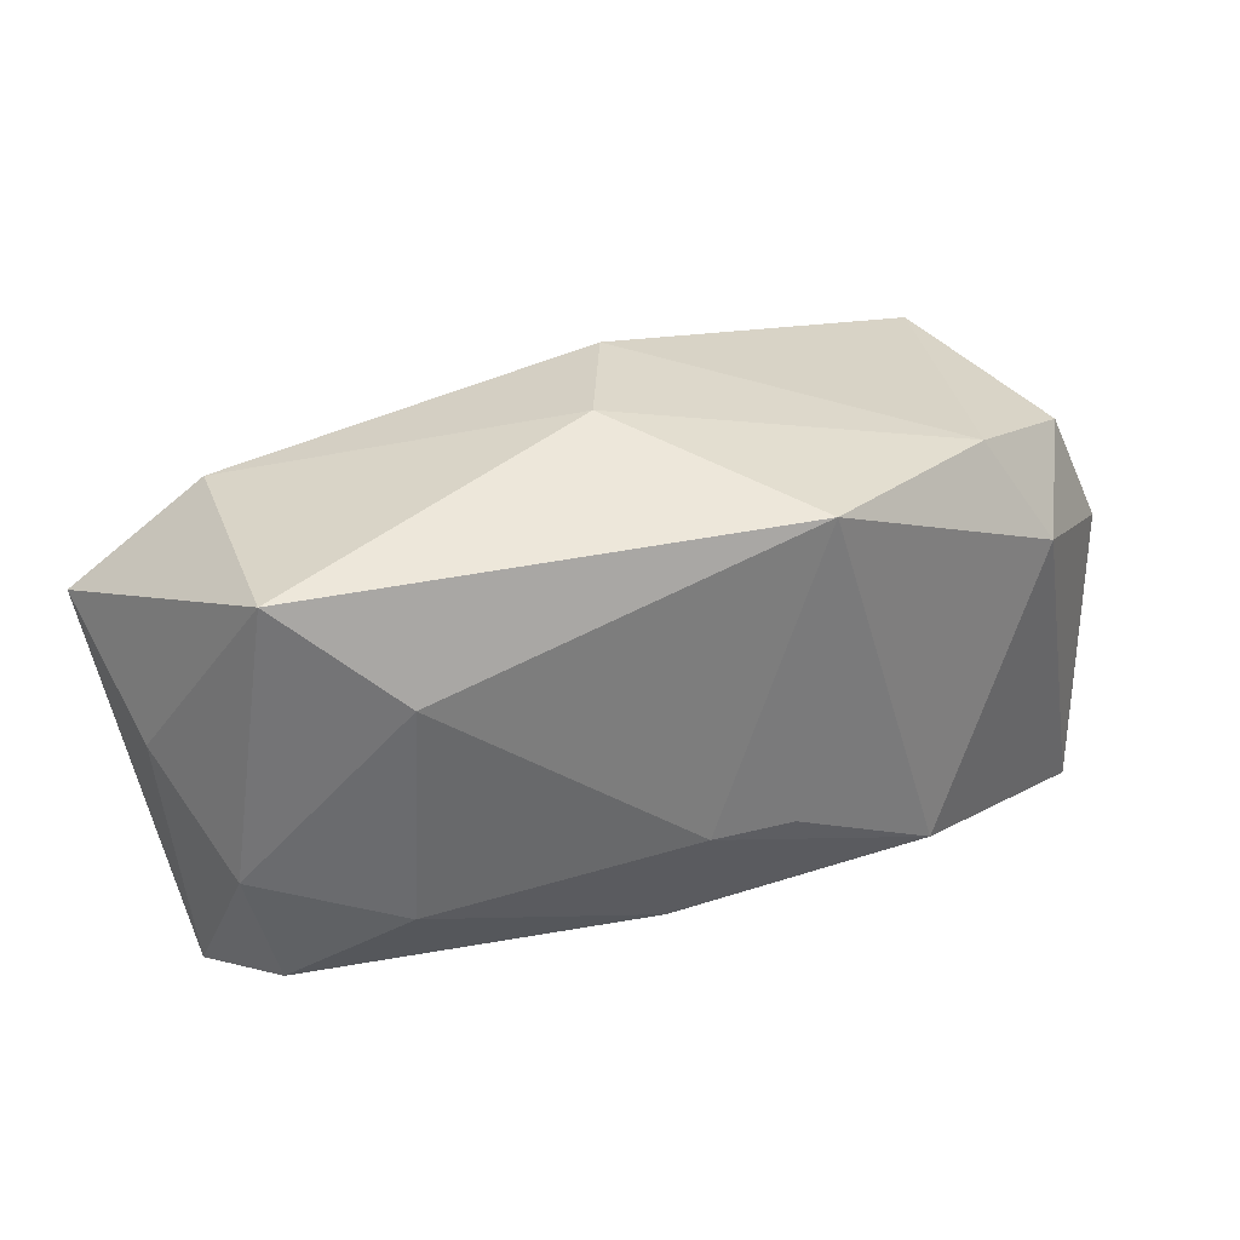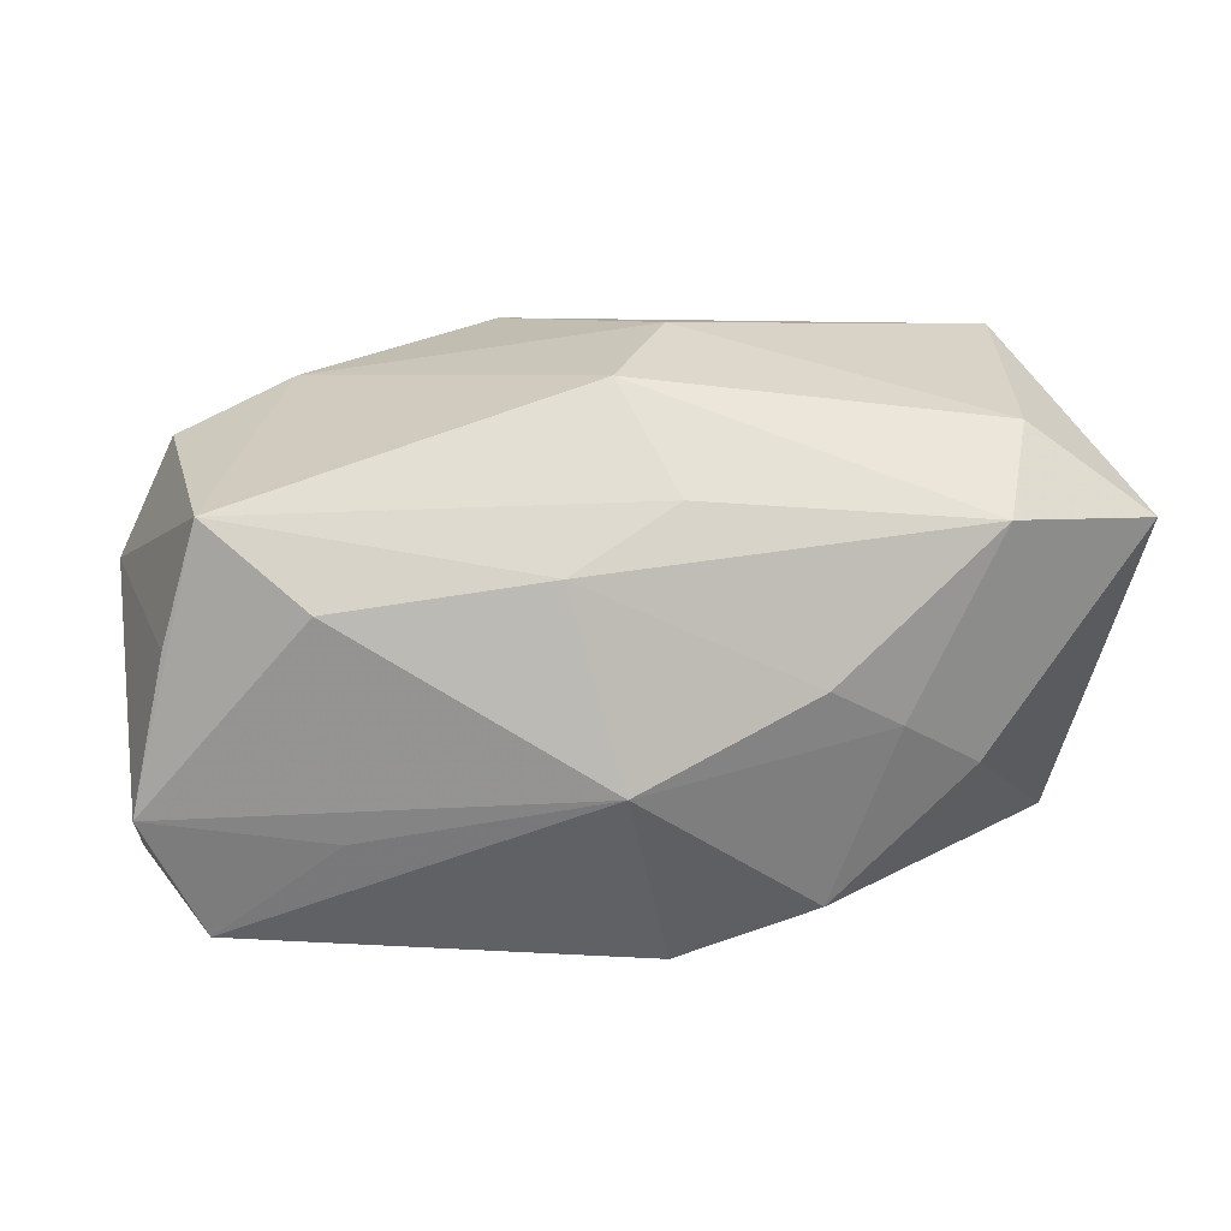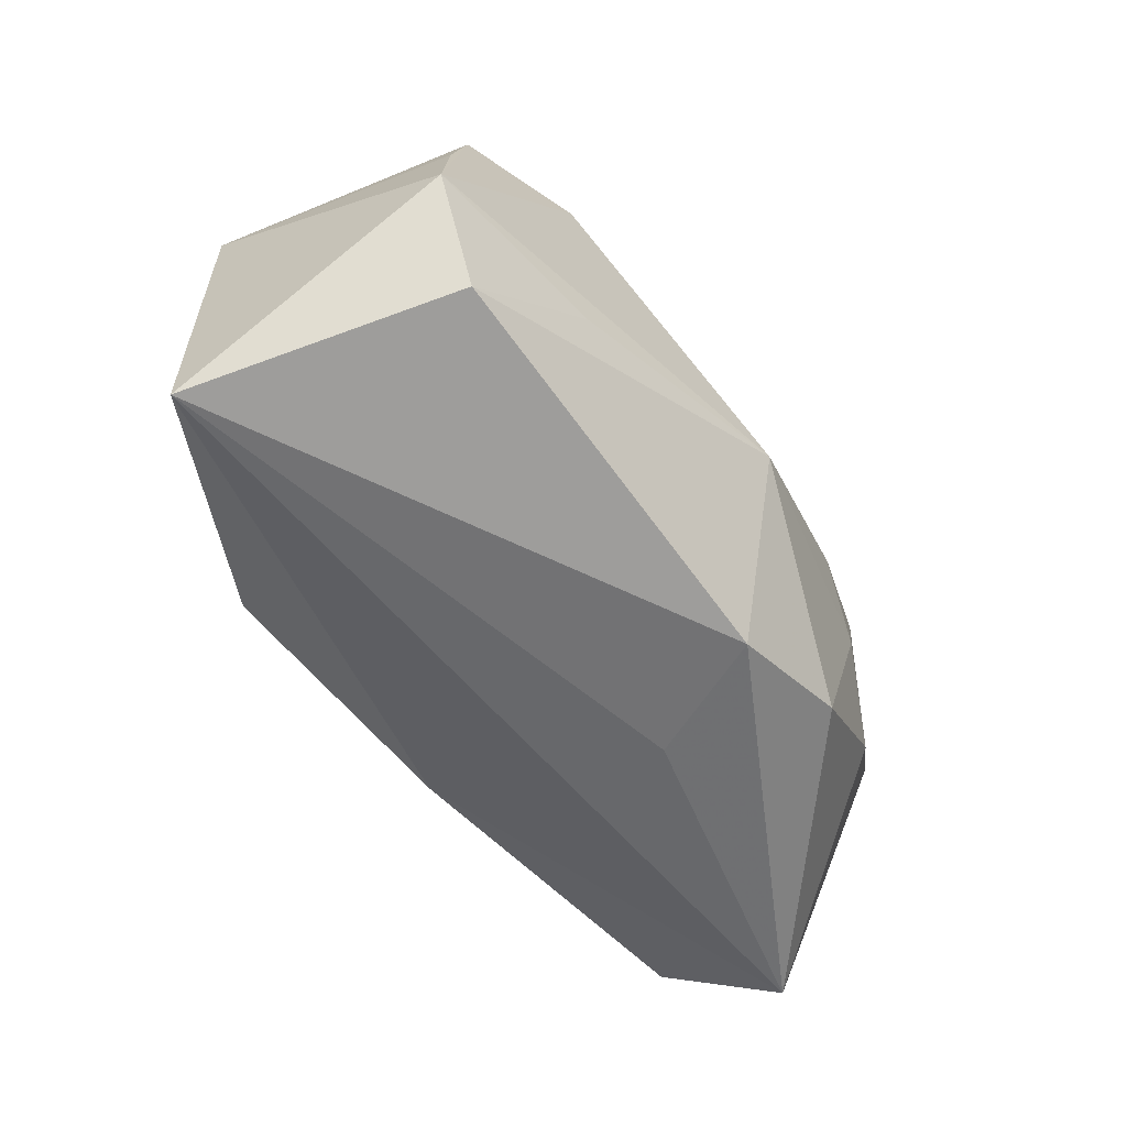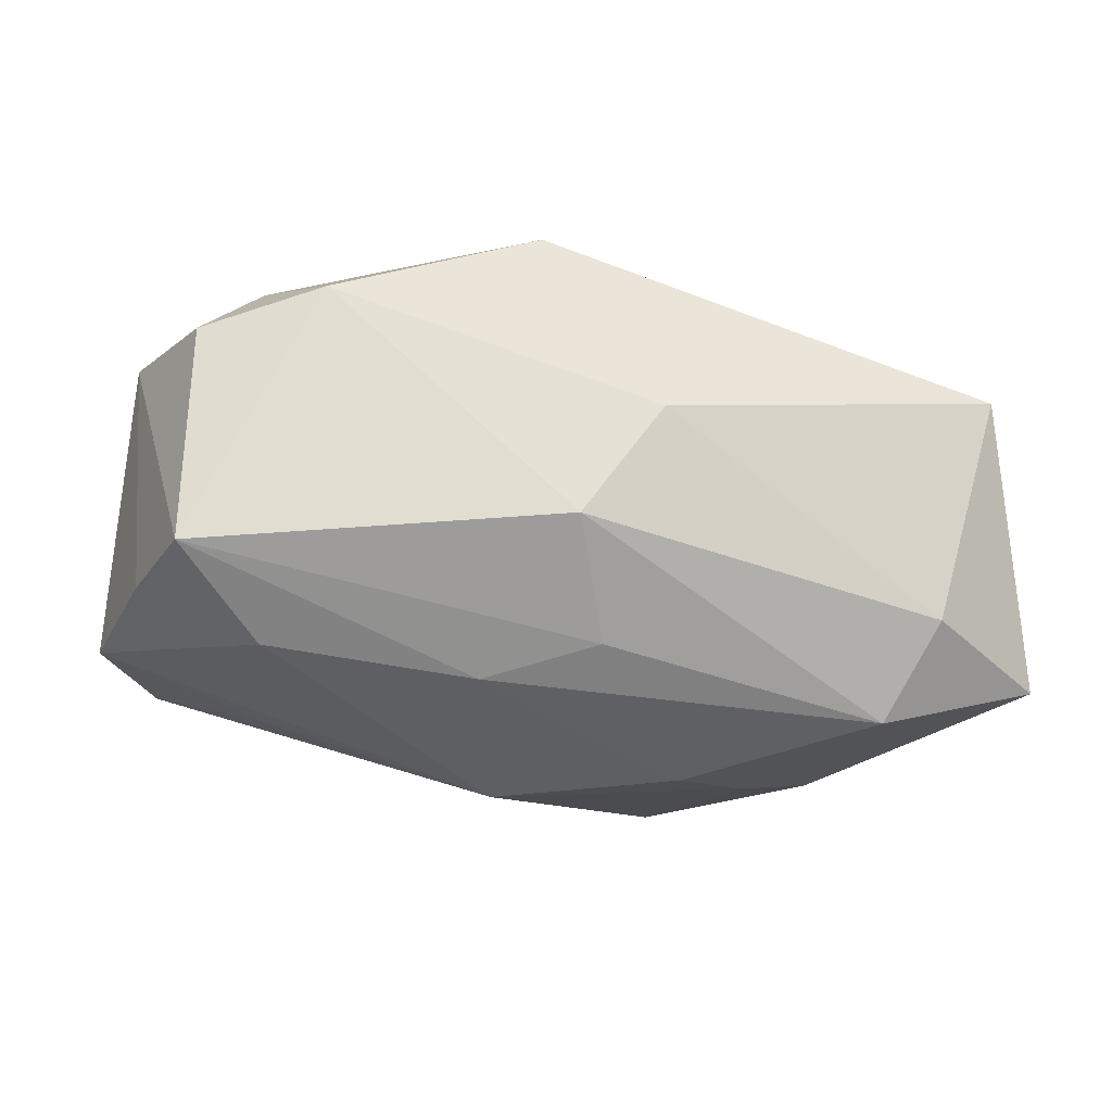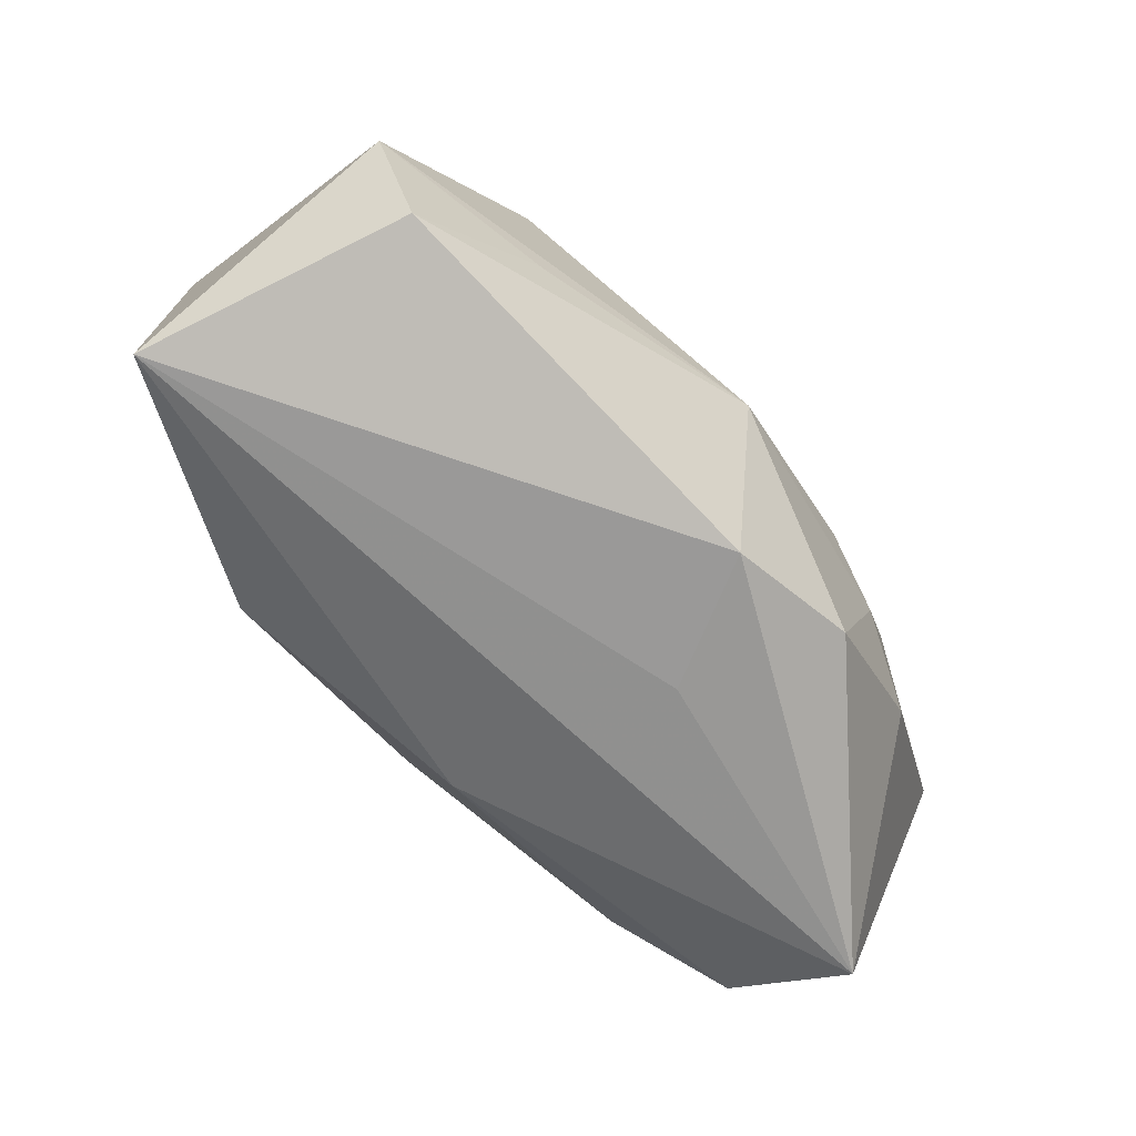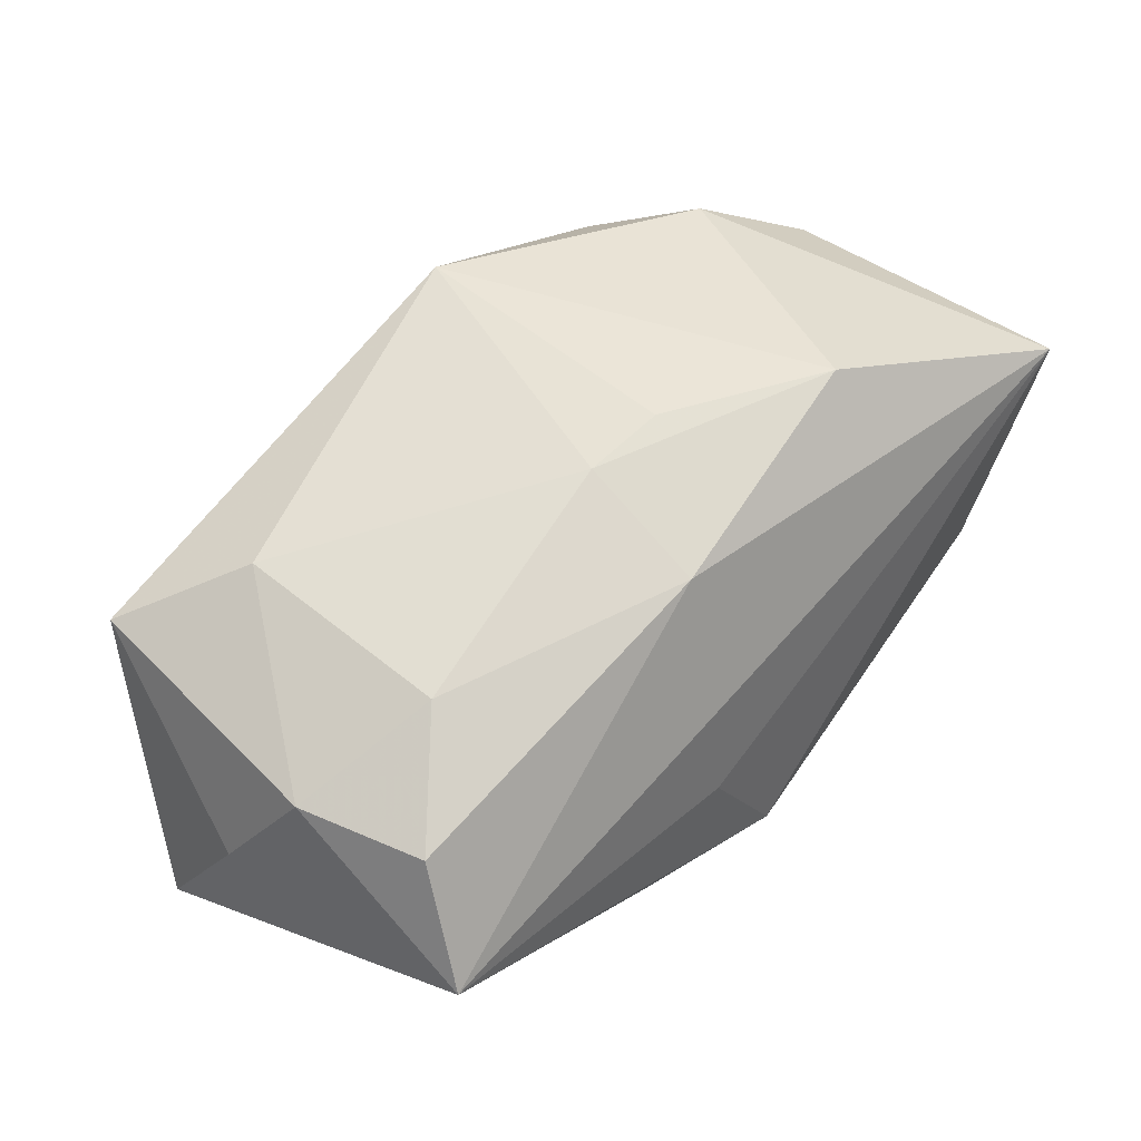
<metadata>
{"format":"obj","ext":"obj","renderer":"f3d","projection":"perspective","resolution":1024,"background":"white","views":[{"elev":33.9,"azim":-33.6,"up":"+Y"},{"elev":24.0,"azim":164.4,"up":"+Y"},{"elev":-58.1,"azim":115.3,"up":"+Y"},{"elev":-22.3,"azim":170.6,"up":"+Z"},{"elev":-71.7,"azim":123.5,"up":"+Y"},{"elev":45.9,"azim":-49.3,"up":"+Z"}]}
</metadata>
<code>
v 0.02611 0.009102 0.01839
v 0.02364 -0.008511 -0.01408
v 0.003748 0.0195 0.01997
v -0.03916 0.01043 -0.01431
v -0.007181 -0.02049 -0.006114
v 0.001452 -0.005992 0.01997
v -0.03425 0.0194 0.007942
v -0.01179 -0.01663 -0.0188
v -0.005941 -0.01573 0.01401
v 0.02495 0.009496 -0.01337
v -0.005501 -0.005415 0.01885
v 0.03643 -0.02104 0.01249
v -0.0004141 -0.02104 -0.01597
v -0.02413 -0.006378 -0.01812
v -0.03619 -0.01875 -0.004359
v -0.0341 -0.01406 0.005817
v -0.03876 0.002986 -0.003502
v 0.03336 -0.01734 -0.009505
v 0.03148 0.0148 0.01177
v -0.02519 0.01331 -0.01857
v -0.001801 0.01555 -0.01392
v 0.03628 0.00485 0.01233
v -0.02904 0.01815 -0.01122
v -0.01694 -0.001356 -0.0202
v -0.02606 0.01114 0.01343
v 0.03825 -0.007064 -0.009021
v -0.0108 0.002507 -0.02086
v 0.02125 0.01767 0.01501
v -0.02635 -0.007838 0.01212
v 0.001167 0.02251 -0.005753
v 0.007485 0.01136 -0.01596
v -0.005597 0.02317 0.003662
v -0.03694 -0.003726 0.006225
v 0.004362 -0.003883 -0.02122
v 0.03509 0.005489 -0.00762
v 0.01488 -0.01343 0.01997
v 0.03202 0.01534 -0.007161
f 14 15 4
f 4 20 14
f 23 20 4
f 4 7 23
f 23 7 32
f 24 14 20
f 22 12 26
f 1 12 22
f 32 7 3
f 15 12 9
f 17 7 4
f 17 33 7
f 4 15 17
f 15 33 17
f 16 33 15
f 29 33 16
f 15 9 16
f 16 9 29
f 34 24 27
f 27 24 20
f 27 31 34
f 20 31 27
f 34 31 10
f 10 31 37
f 10 26 34
f 37 26 10
f 21 31 20
f 37 31 21
f 5 12 15
f 15 13 5
f 5 13 12
f 15 14 8
f 8 13 15
f 14 24 8
f 8 24 34
f 34 13 8
f 34 26 2
f 12 13 18
f 18 26 12
f 18 2 26
f 18 13 34
f 34 2 18
f 35 37 22
f 22 26 35
f 35 26 37
f 22 37 19
f 19 1 22
f 25 3 7
f 7 33 25
f 25 33 29
f 36 9 12
f 12 1 36
f 36 3 6
f 1 3 36
f 37 21 30
f 30 23 32
f 30 21 20
f 20 23 30
f 28 3 1
f 1 19 28
f 32 3 28
f 28 30 32
f 28 19 37
f 37 30 28
f 6 3 11
f 3 25 11
f 11 25 29
f 29 9 11
f 11 36 6
f 9 36 11

</code>
